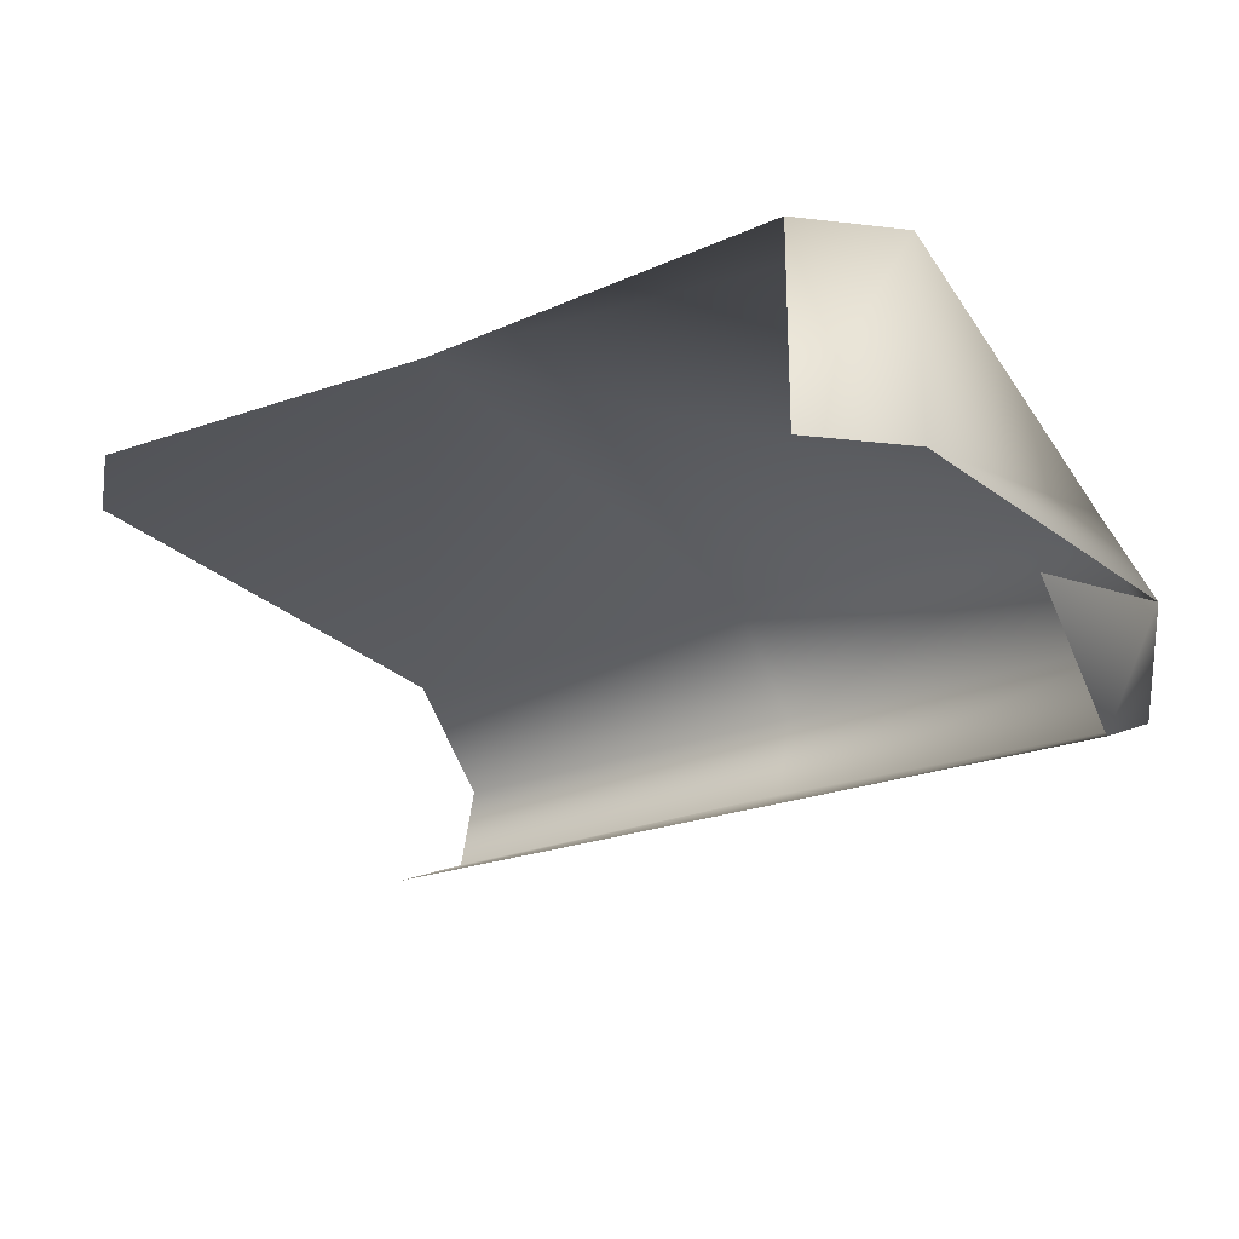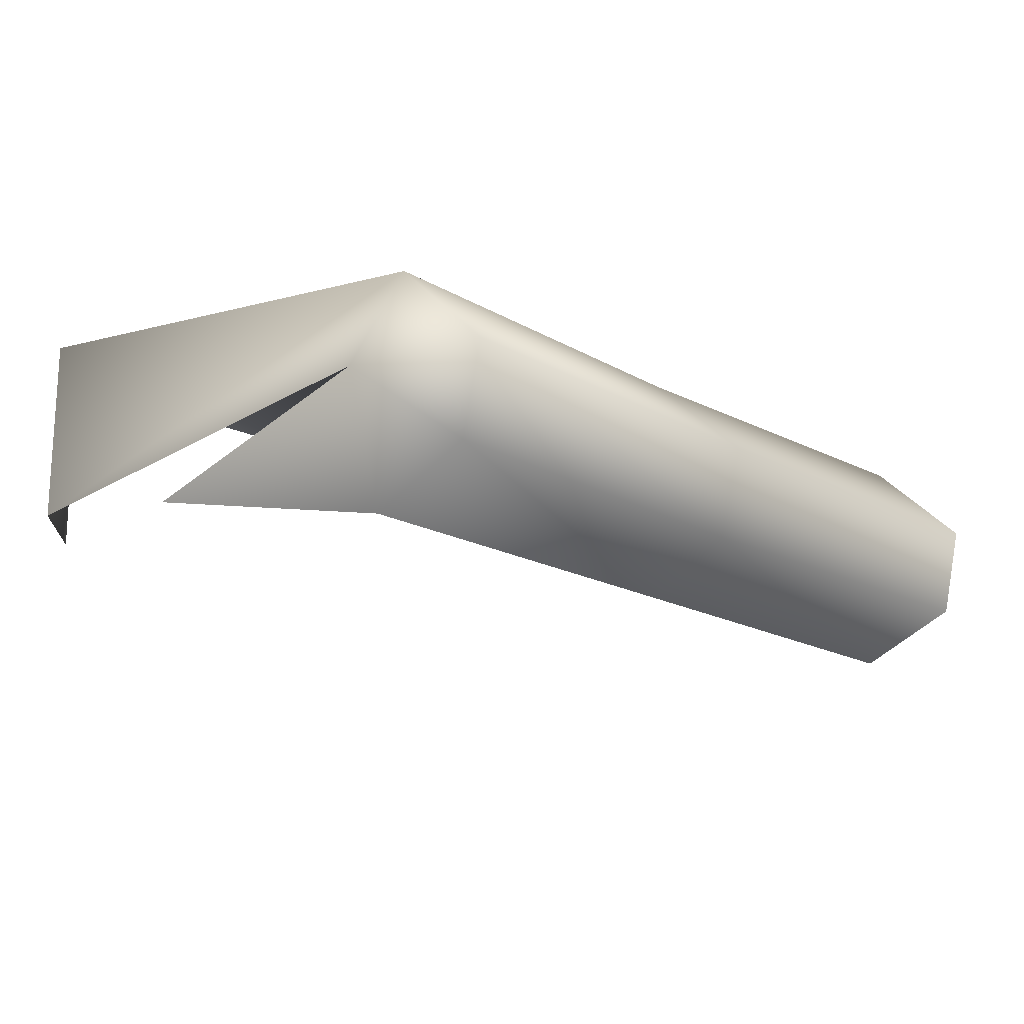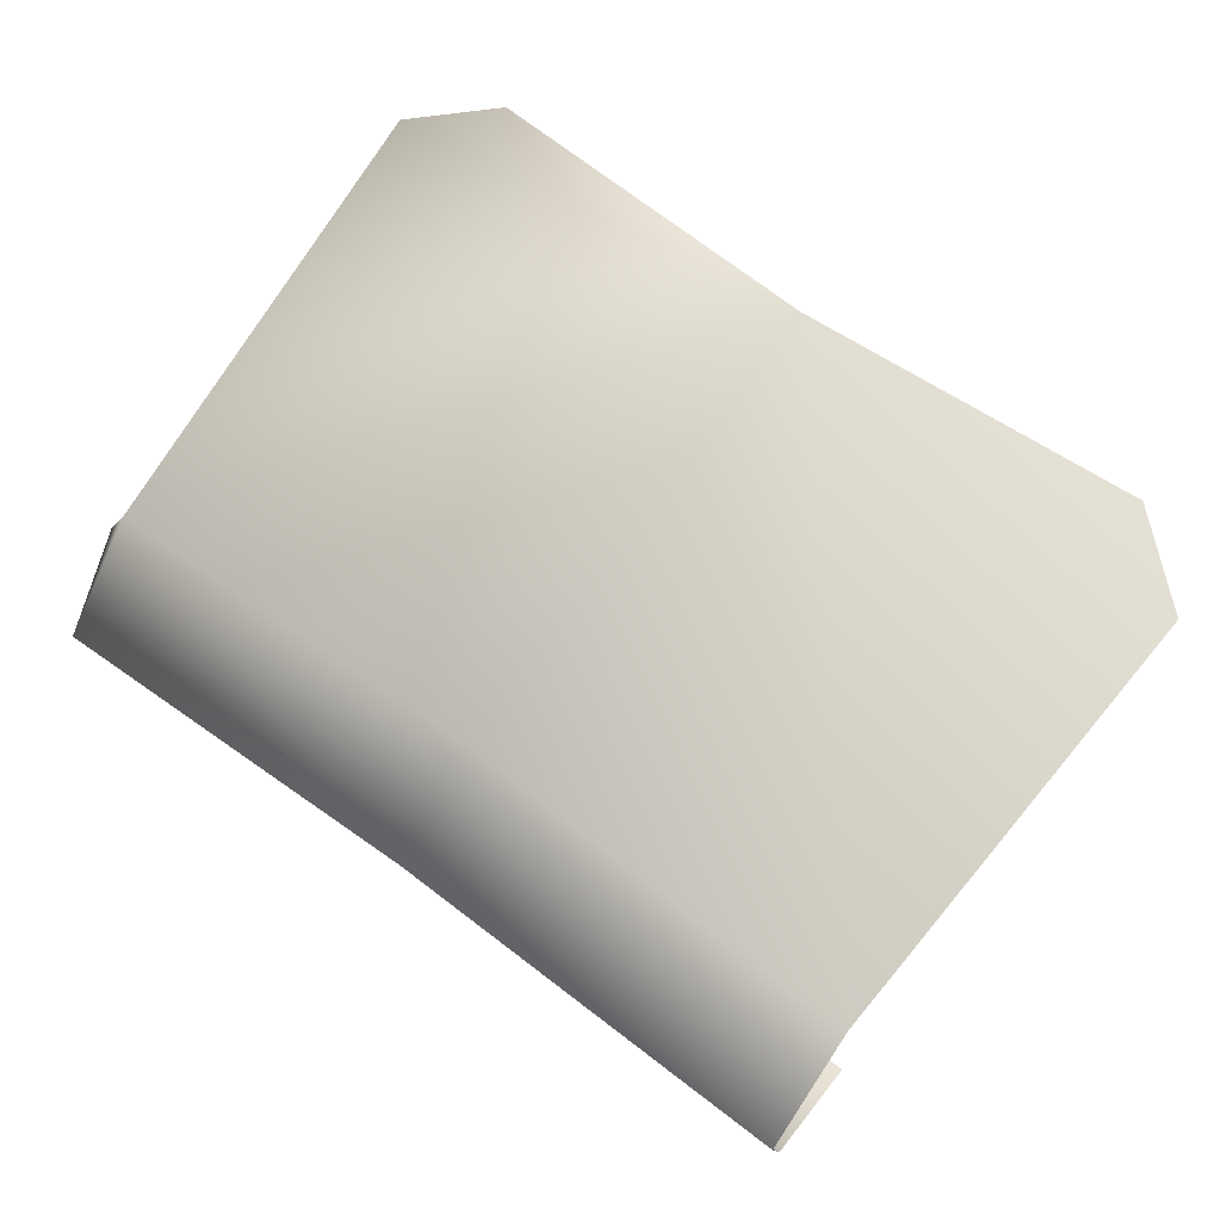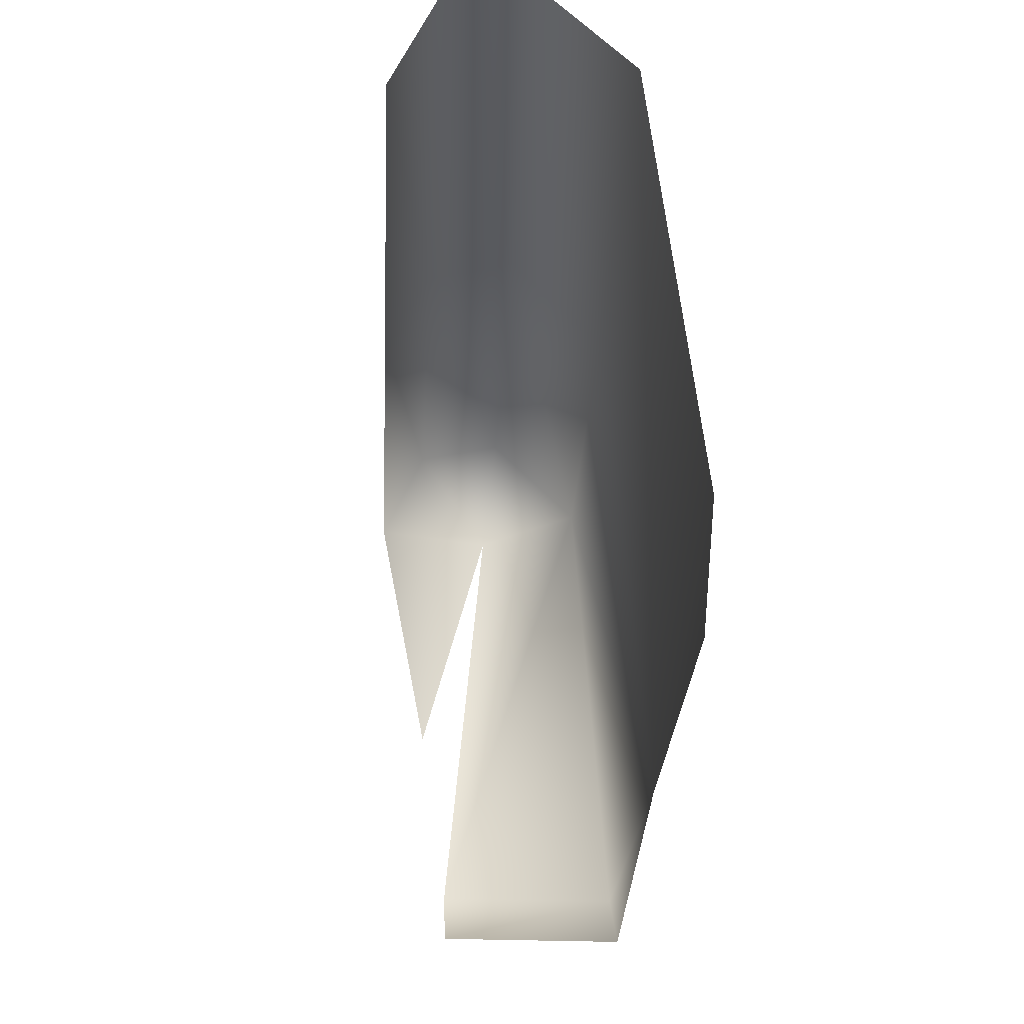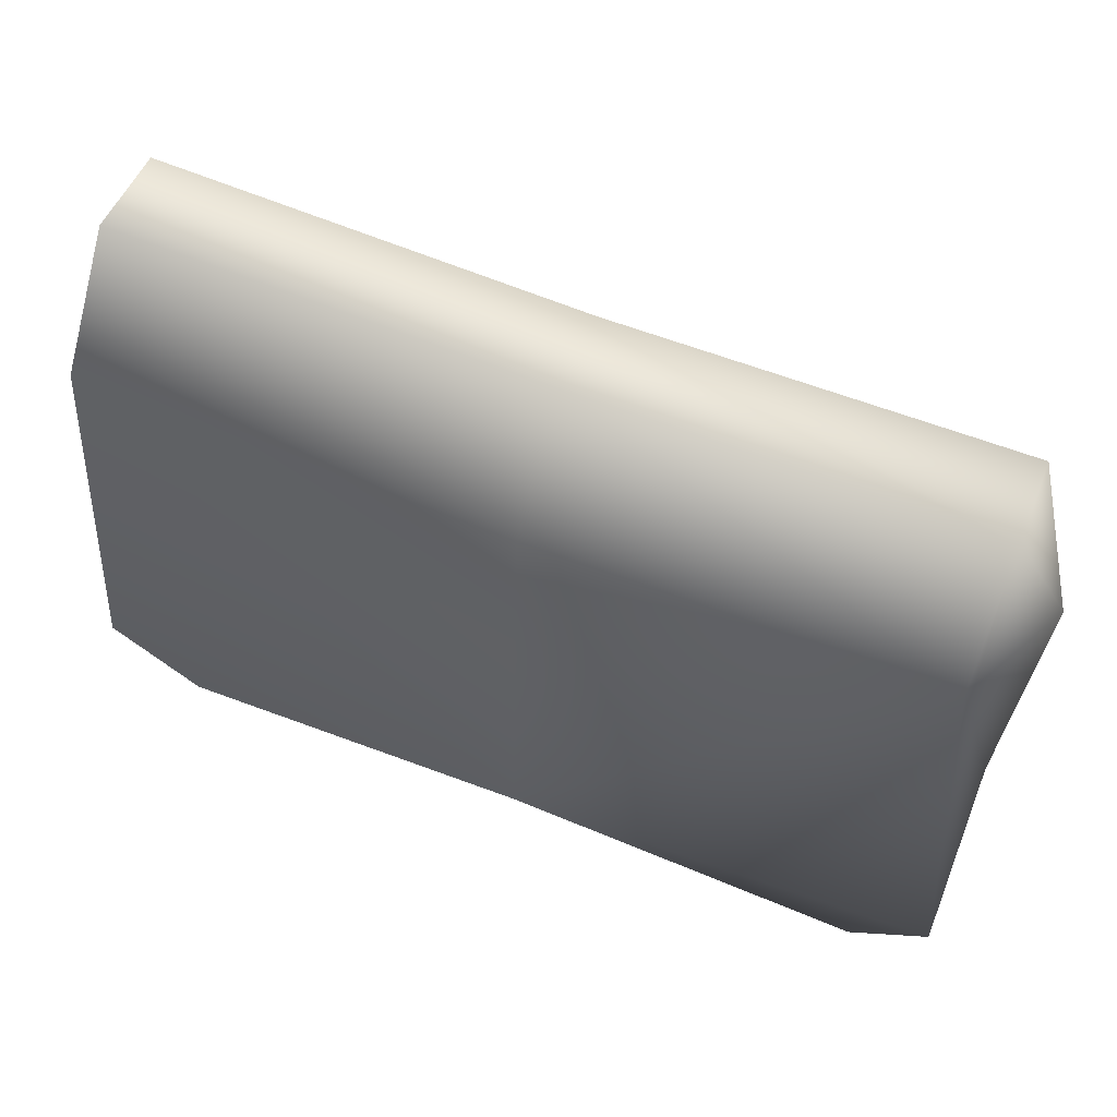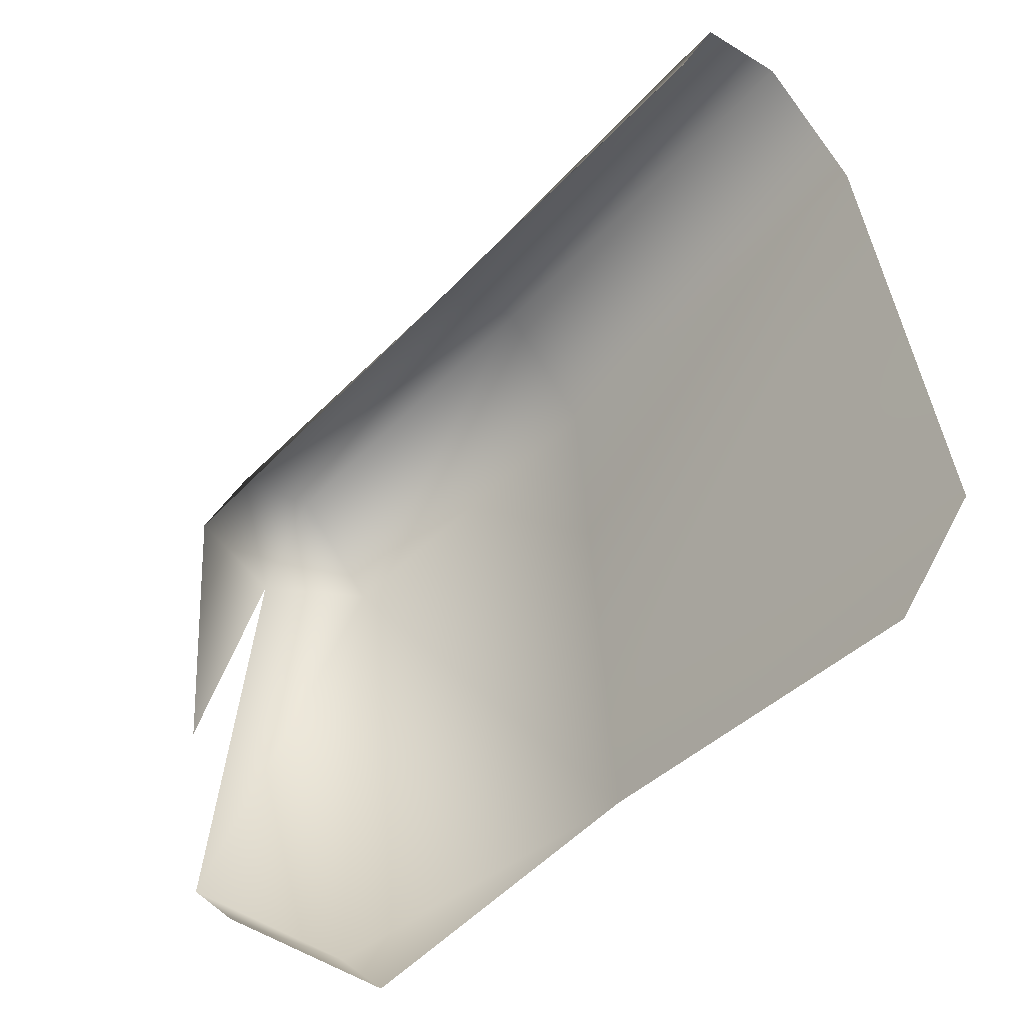
<metadata>
{"format":"obj","ext":"obj","renderer":"f3d","projection":"perspective","resolution":1024,"background":"white","views":[{"elev":-23.0,"azim":33.8,"up":"+Z"},{"elev":-17.7,"azim":132.9,"up":"+Z"},{"elev":65.3,"azim":-143.3,"up":"+Z"},{"elev":-30.6,"azim":-93.1,"up":"+Y"},{"elev":64.1,"azim":21.7,"up":"+Y"},{"elev":-46.2,"azim":-130.2,"up":"+Y"}]}
</metadata>
<code>
v 95 254 0
v 0 246 -22
v 0 252 0
v -101 254 0
v 0 227 23
v 0 252 0
v 95 230 23
v 108 114 33
v 108 114 -13
v 108 114 -13
v 108 227 -3
v 95 230 23
v -101 230 23
v 1 101 33
v 0 227 23
v 108 114 33
v 95 230 23
v 1 101 33
v 108 227 -3
v 95 249 -22
v 95 254 0
v -101 223 -33
v -101 249 -22
v 0 246 -22
v 95 249 -22
v 95 223 -33
v -2 223 -33
v 95 223 -33
v 95 249 -22
v 108 227 -3
v 108 227 -3
v 108 162 -20
v 95 223 -33
v -101 249 -22
v 0 252 0
v 0 246 -22
v 108 227 -3
v 95 254 0
v 95 230 23
v 95 230 23
v 95 254 0
v 0 252 0
v 108 114 33
v 90 96 -13
v 108 114 -13
v 90 96 -13
v 108 114 33
v 90 96 33
v 95 230 23
v 0 227 23
v 1 101 33
v -108 116 33
v -87 96 33
v 1 101 33
v -108 116 33
v 1 101 33
v -101 230 23
v 108 114 33
v 1 101 33
v 90 96 33
v -101 254 0
v -101 230 23
v 0 227 23
v 95 230 23
v 0 252 0
v 0 227 23
v -101 249 -22
v -101 254 0
v 0 252 0
v -101 223 -33
v 0 246 -22
v -2 223 -33
v 95 254 0
v 95 249 -22
v 0 246 -22
v 95 249 -22
v -2 223 -33
v 0 246 -22
f 1 2 3
f 4 5 6
f 7 8 9
f 10 11 12
f 13 14 15
f 16 17 18
f 19 20 21
f 22 23 24
f 25 26 27
f 28 29 30
f 31 32 33
f 34 35 36
f 37 38 39
f 40 41 42
f 43 44 45
f 46 47 48
f 49 50 51
f 52 53 54
f 55 56 57
f 58 59 60
f 61 62 63
f 64 65 66
f 67 68 69
f 70 71 72
f 73 74 75
f 76 77 78

</code>
